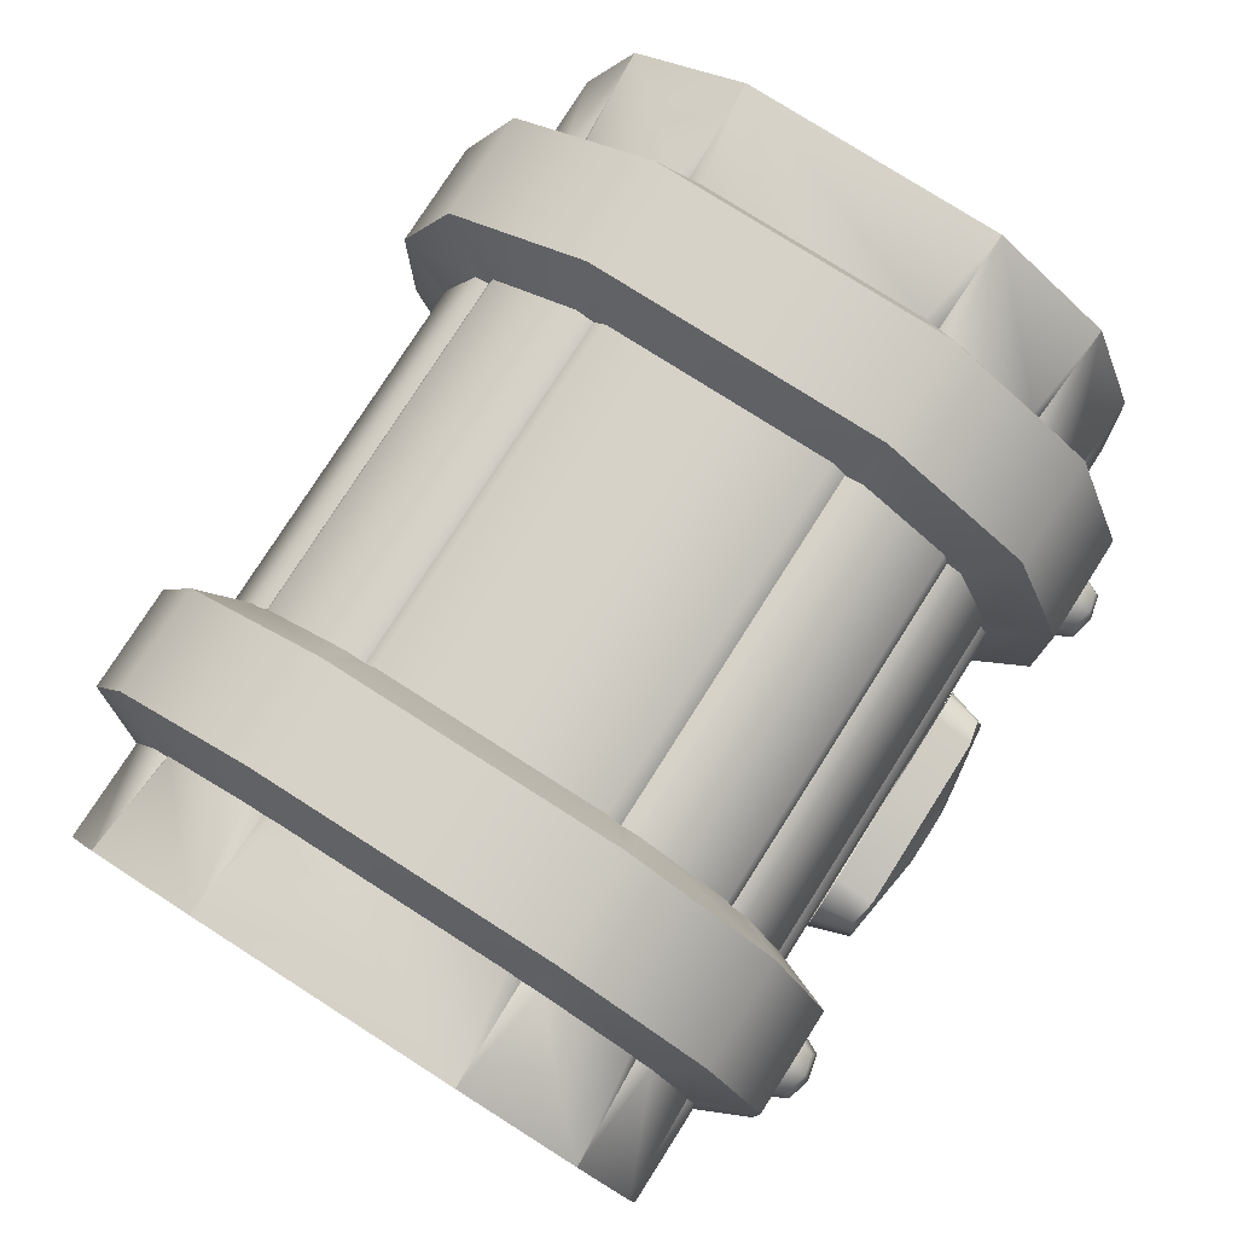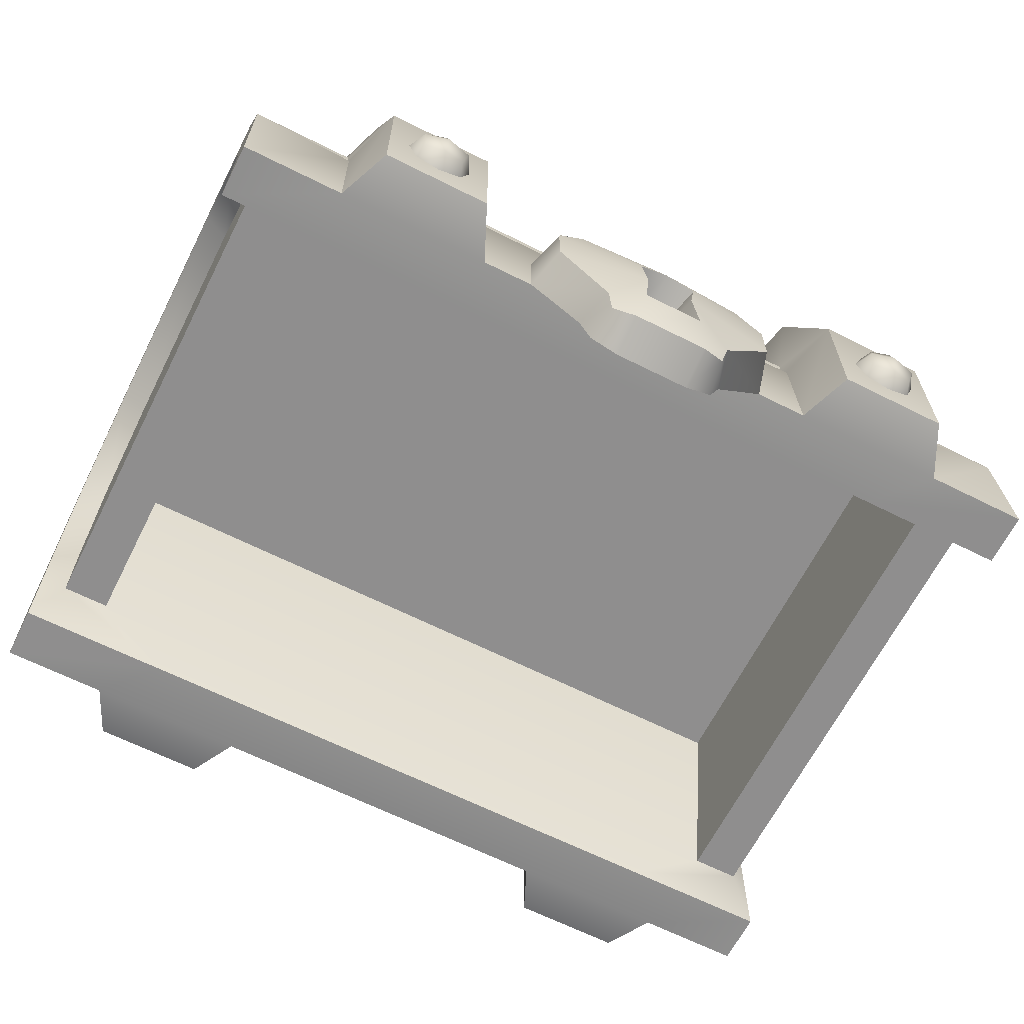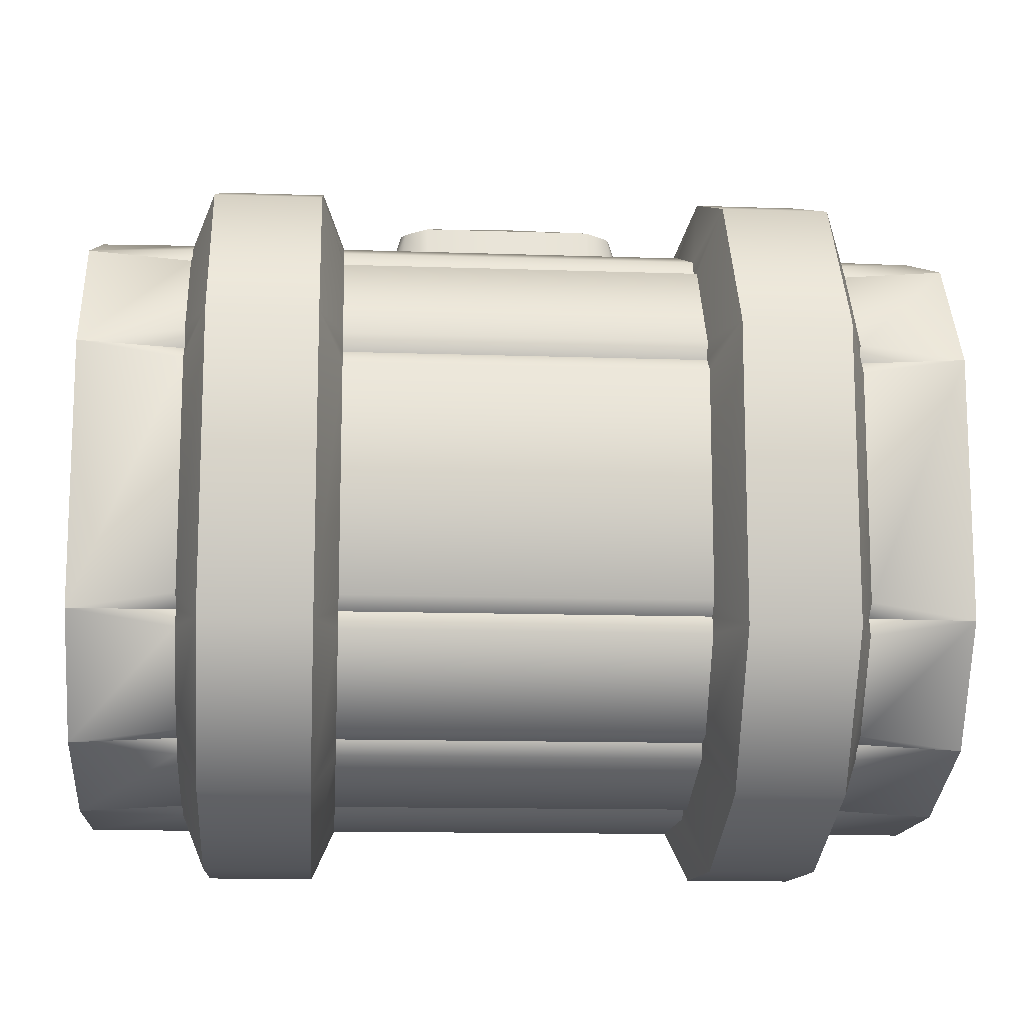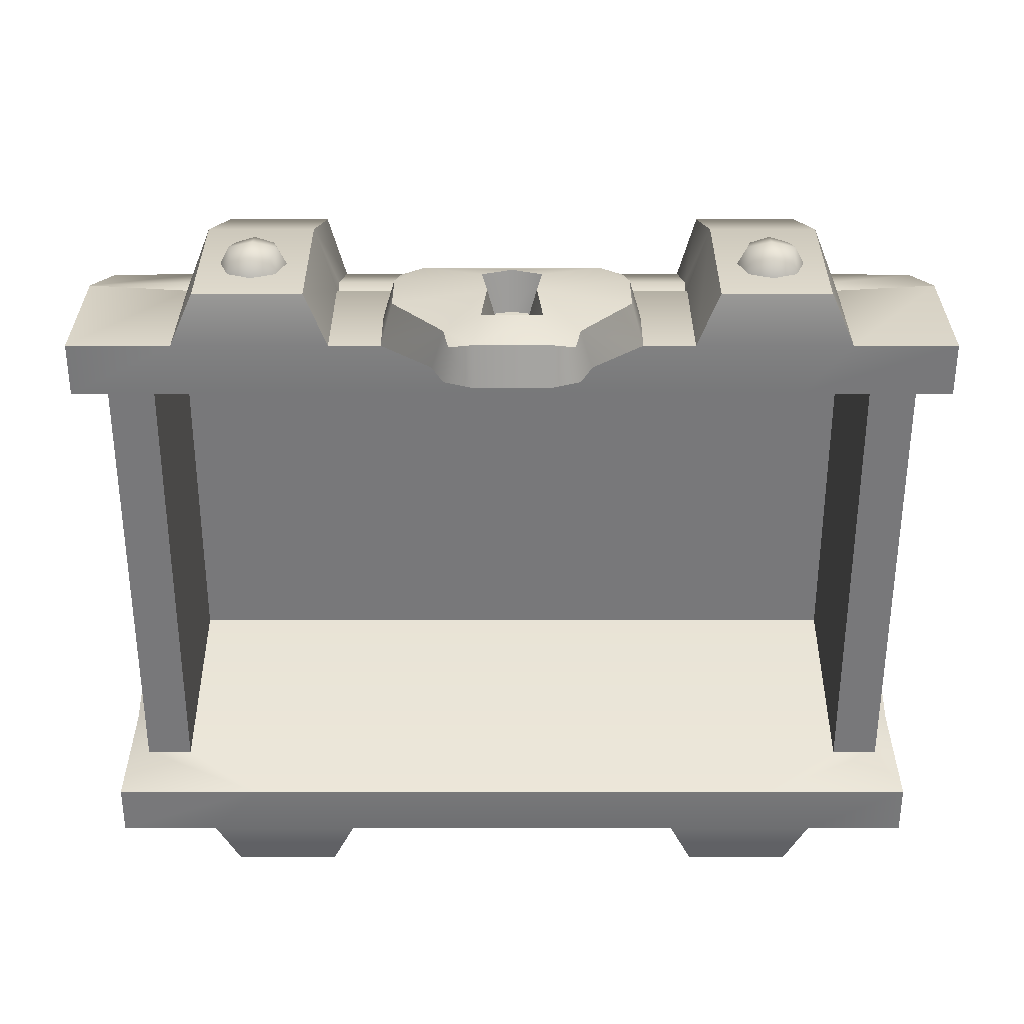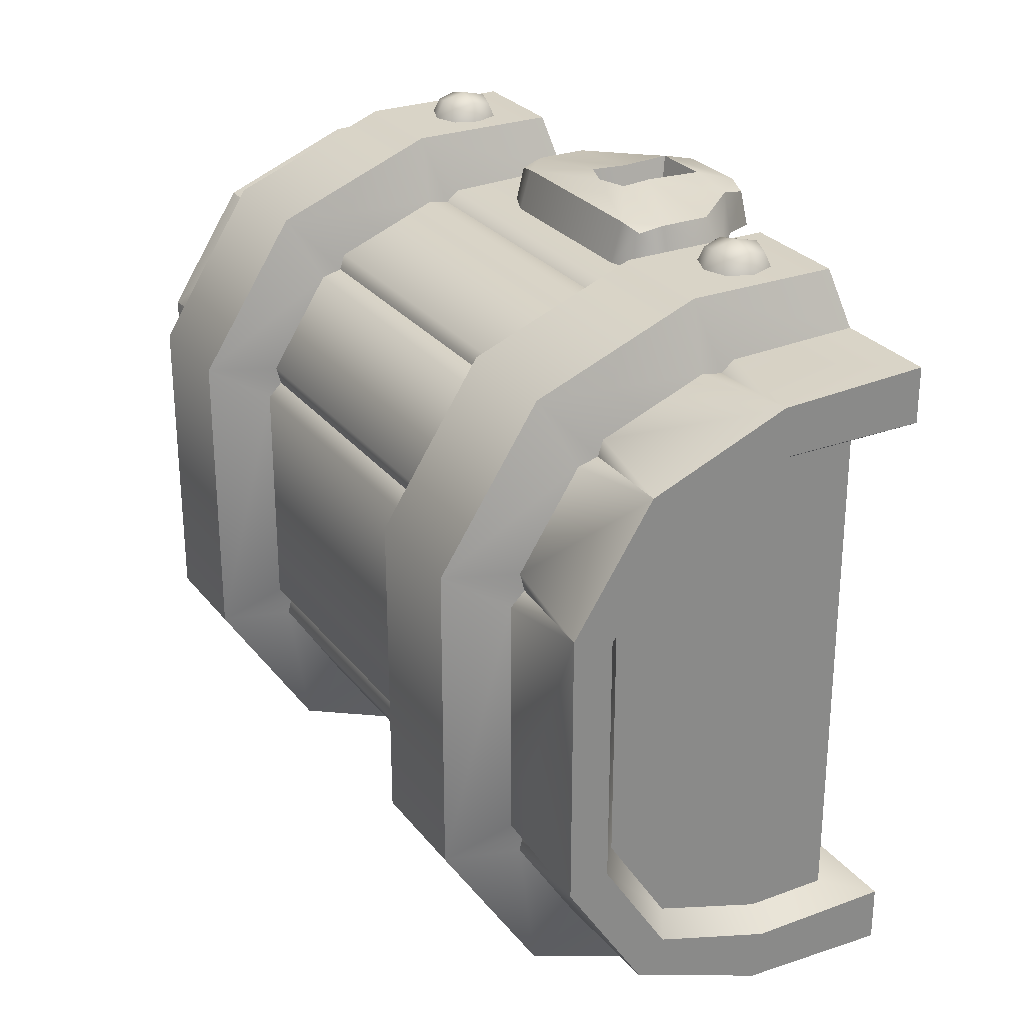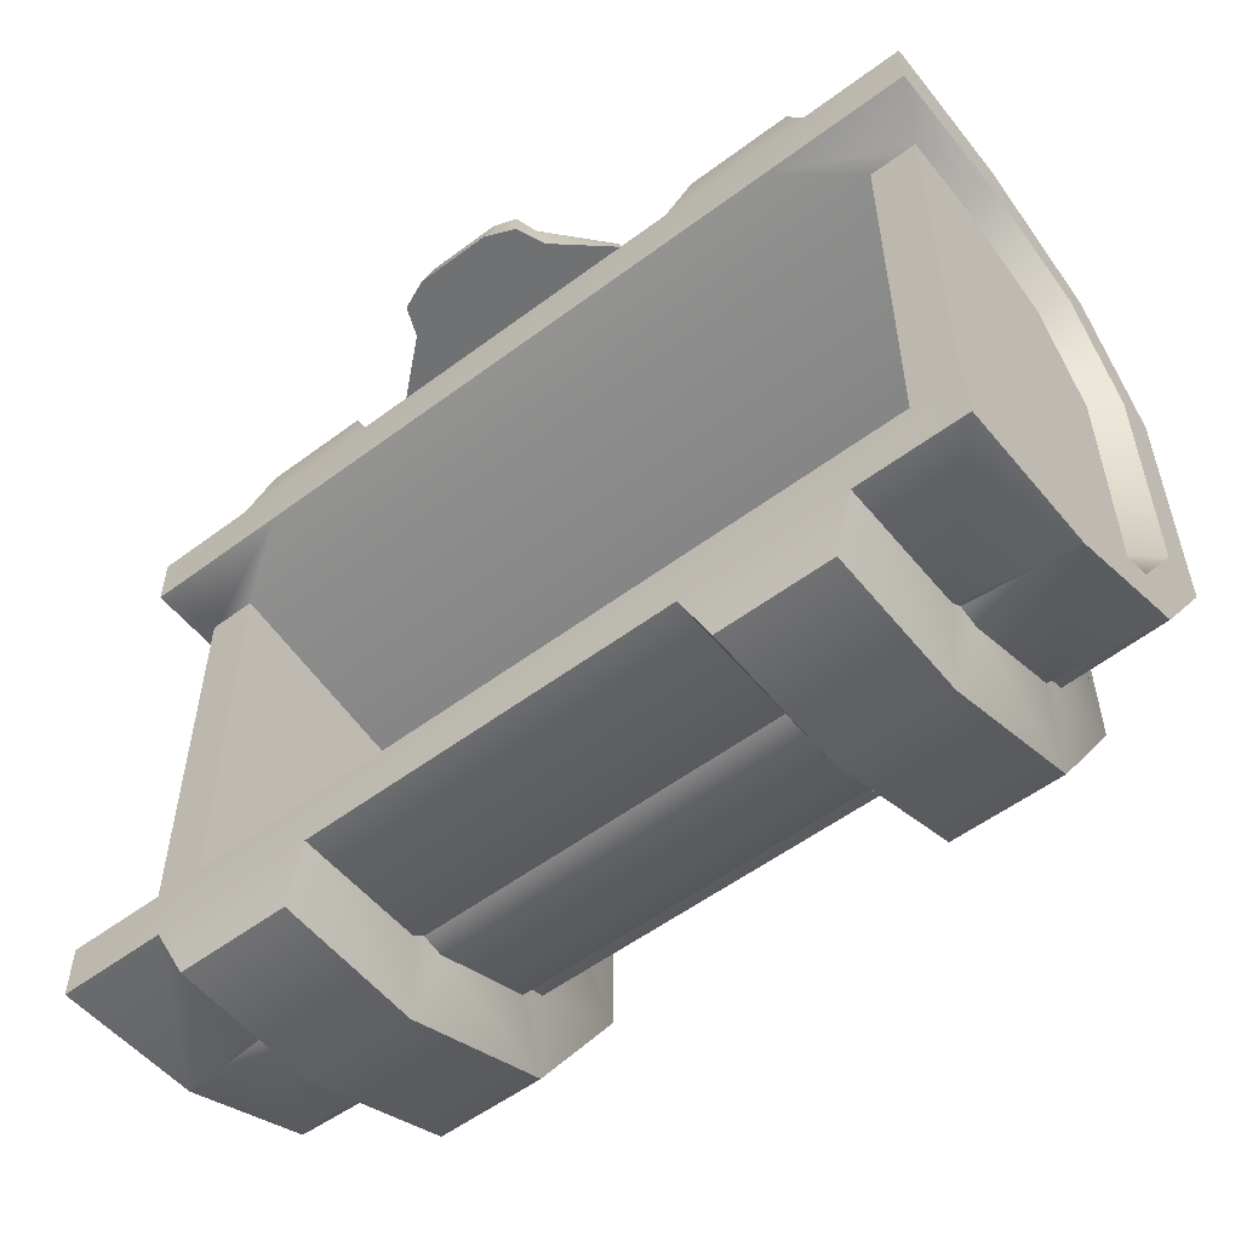
<metadata>
{"format":"obj","ext":"obj","renderer":"f3d","projection":"perspective","resolution":1024,"background":"white","views":[{"elev":78.1,"azim":-57.5,"up":"+Y"},{"elev":-65.0,"azim":-26.8,"up":"+Y"},{"elev":-12.9,"azim":175.5,"up":"+Z"},{"elev":-57.5,"azim":0.0,"up":"+Y"},{"elev":27.3,"azim":-119.6,"up":"+Z"},{"elev":-55.2,"azim":38.2,"up":"+Z"}]}
</metadata>
<code>
o chest_lid_Cube.11163
v -0.7085 0.6 0.4649
v -0.7085 0.6 -0.4649
v 0.7085 0.6 0.4649
v 0.7085 0.6 -0.4649
v -0.8 0.7519 0.4649
v -0.8 0.9569 0.3985
v -0.8 0.9569 -0.3985
v -0.8 0.7519 -0.4649
v 0.8 0.9569 0.3985
v 0.8 0.7519 0.4649
v 0.8 0.7519 -0.4649
v 0.8 0.9569 -0.3985
v -0.8 1.069 0.2237
v -0.8 1.069 -0.2237
v 0.8 1.069 -0.2237
v 0.8 1.069 0.2237
v 0.85 0.5 -0.4959
v 0.85 0.5 -0.6
v 0.85 0.5 0.6
v 0.85 0.9867 -0.4239
v 0.85 0.7643 -0.4959
v 0.85 0.7643 0.4959
v 0.85 0.9867 0.4239
v 0.85 0.5 0.4959
v 0.85 1.109 0.2343
v 0.85 1.109 -0.2343
v -0.85 0.5 0.4959
v -0.85 0.5 0.6
v -0.85 0.5 -0.6
v -0.85 0.7643 -0.4959
v -0.85 0.9867 -0.4239
v -0.85 0.9867 0.4239
v -0.85 0.7643 0.4959
v -0.85 0.5 -0.4959
v -0.85 1.109 -0.2343
v -0.85 1.109 0.2343
v 0.6048 0.8045 -0.7
v 0.3952 0.8045 -0.7
v 0.395 0.52 -0.7
v 0.605 0.52 -0.7
v -0.6046 1.3 0.2905
v -0.3954 1.3 0.2905
v 0.3954 1.3 0.2905
v 0.6046 1.3 0.2905
v -0.3952 0.8045 0.7
v -0.6048 0.8045 0.7
v -0.6046 1.114 0.5785
v -0.3954 1.114 0.5785
v 0.6048 0.8045 0.7
v 0.3952 0.8045 0.7
v 0.3954 1.114 0.5785
v 0.6046 1.114 0.5785
v -0.5596 0.5 -0.4959
v 0.5596 0.5 -0.4959
v 0.5596 0.5 0.4959
v -0.5596 0.5 0.4959
v -0.35 0.5 0.6
v -0.65 0.5 0.6
v 0.65 0.5 0.6
v 0.35 0.5 0.6
v 0.65 0.5 -0.6
v 0.35 0.5 -0.6
v -0.35 0.5 -0.6
v -0.65 0.5 -0.6
v -0.395 0.52 -0.7
v -0.605 0.52 -0.7
v -0.6048 0.8045 -0.7
v -0.3952 0.8045 -0.7
v 0.6046 1.114 -0.5786
v 0.3954 1.114 -0.5786
v 0.3954 1.3 -0.2905
v 0.6046 1.3 -0.2905
v -0.3954 1.114 -0.5786
v -0.6046 1.114 -0.5786
v -0.6046 1.3 -0.2905
v -0.3954 1.3 -0.2905
v 0.605 0.52 0.7
v 0.395 0.52 0.7
v -0.395 0.52 0.7
v -0.605 0.52 0.7
v 0.85 1.036 -0.4842
v 0.85 0.7801 -0.5876
v 0.85 0.7801 0.5876
v 0.85 1.036 0.4842
v 0.85 1.183 0.2562
v 0.85 1.183 -0.2562
v -0.85 0.7801 -0.5876
v -0.85 1.036 -0.4842
v -0.85 1.036 0.4842
v -0.85 0.7801 0.5876
v -0.85 1.183 -0.2562
v -0.85 1.183 0.2562
v -0.6497 0.8115 0.5787
v -0.6498 0.7478 0.5919
v -0.6497 0.7717 0.5714
v -0.3502 0.7478 0.5919
v -0.3503 0.8115 0.5787
v -0.3503 0.7717 0.5714
v 0.3503 0.8115 0.5787
v 0.3502 0.7478 0.5919
v 0.3503 0.7717 0.5714
v 0.6498 0.7478 0.5919
v 0.6497 0.8115 0.5787
v 0.6497 0.7717 0.5714
v 0.6496 1.009 0.5009
v 0.6496 1.058 0.4611
v 0.6496 1.019 0.4715
v 0.3504 1.058 0.4611
v 0.3504 1.009 0.5009
v 0.3504 1.019 0.4715
v -0.3504 1.009 0.5009
v -0.3504 1.058 0.4611
v -0.3504 1.019 0.4715
v -0.6496 1.058 0.4611
v -0.6496 1.009 0.5009
v -0.6496 1.019 0.4715
v 0.3502 0.7478 -0.5919
v 0.3503 0.8115 -0.5787
v 0.3503 0.7717 -0.5714
v 0.6497 0.8115 -0.5787
v 0.6498 0.7478 -0.5919
v 0.6497 0.7717 -0.5714
v -0.6498 0.7478 -0.5919
v -0.6497 0.8115 -0.5787
v -0.6497 0.7717 -0.5714
v -0.3503 0.8115 -0.5787
v -0.3502 0.7478 -0.5919
v -0.3503 0.7717 -0.5714
v -0.3504 1.058 -0.4611
v -0.3504 1.009 -0.5009
v -0.3504 1.019 -0.4715
v -0.6496 1.009 -0.5009
v -0.6496 1.058 -0.4611
v -0.6496 1.019 -0.4715
v 0.6496 1.058 -0.4611
v 0.6496 1.009 -0.5009
v 0.6496 1.019 -0.4715
v 0.3504 1.009 -0.5009
v 0.3504 1.058 -0.4611
v 0.3504 1.019 -0.4715
v -0.6495 1.171 -0.2855
v -0.6495 1.189 -0.2248
v -0.6495 1.162 -0.251
v -0.3505 1.189 -0.2248
v -0.3505 1.171 -0.2855
v -0.3505 1.162 -0.251
v 0.3505 1.171 -0.2855
v 0.3505 1.189 -0.2248
v 0.3505 1.162 -0.251
v 0.6495 1.189 -0.2248
v 0.6495 1.171 -0.2855
v 0.6495 1.162 -0.251
v 0.6495 1.171 0.2855
v 0.6495 1.189 0.2247
v 0.6495 1.162 0.251
v 0.3505 1.189 0.2247
v 0.3505 1.171 0.2855
v 0.3505 1.162 0.251
v -0.3505 1.171 0.2855
v -0.3505 1.189 0.2247
v -0.3505 1.162 0.251
v -0.6495 1.189 0.2247
v -0.6495 1.171 0.2855
v -0.6495 1.162 0.251
v -0.8 0.6 -0.4649
v -0.8 0.6 0.4649
v 0.8 0.6 0.4649
v 0.8 0.6 -0.4649
v -0.7085 1.007 -0.3985
v -0.7085 1.007 0.3985
v 0.7085 1.007 0.3985
v 0.7085 1.007 -0.3985
v 0.1718 0.7 0.6
v 0.25 0.6218 0.6
v 0.2271 0.6771 0.6
v -0.25 0.6218 0.6
v -0.1718 0.7 0.6
v -0.2271 0.6771 0.6
v 0.15 0.4132 0.6
v 0.07184 0.335 0.6
v 0.1271 0.3579 0.6
v -0.07184 0.335 0.6
v -0.15 0.4132 0.6
v -0.1271 0.3579 0.6
v 0.05749 0.6025 0.7
v 0.1718 0.6771 0.6771
v 0.217 0.667 0.667
v 0.2271 0.6218 0.6771
v -0.05749 0.6025 0.7
v -0.217 0.667 0.667
v -0.2271 0.6218 0.6771
v -0.1718 0.6771 0.6771
v 0.05749 0.4337 0.7
v 0.1271 0.4132 0.6771
v 0.117 0.368 0.667
v 0.07184 0.3579 0.6771
v -0.05749 0.4337 0.7
v -0.117 0.368 0.667
v -0.07184 0.3579 0.6771
v -0.1271 0.4132 0.6771
v 0.25 0.5 0.6
v -0.25 0.5 0.6
v -0.03634 0.5928 0.62
v 0.03634 0.5928 0.62
v 0.03634 0.4531 0.62
v -0.03634 0.4531 0.62
v 0.04716 0.5375 0.7
v -0.04717 0.5375 0.7
v 0.02577 0.5375 0.62
v -0.02577 0.5375 0.62
v -0 0.622 0.7
v -0 0.6025 0.62
v 0.2271 0.5246 0.6771
v -0.2271 0.5246 0.6771
v 0.4618 0.6118 0.726
v 0.4618 0.6882 0.726
v 0.5382 0.6118 0.726
v 0.5382 0.6882 0.726
v 0.4535 0.6035 0.7
v 0.4535 0.65 0.7343
v 0.4535 0.6965 0.7
v 0.5465 0.6035 0.7
v 0.5465 0.6965 0.7
v 0.5465 0.65 0.7343
v 0.5 0.6035 0.7343
v 0.5 0.6965 0.7343
v 0.4359 0.65 0.7
v 0.5641 0.65 0.7
v 0.5 0.65 0.7458
v 0.5 0.5859 0.7
v 0.5 0.7141 0.7
v -0.5382 0.6118 0.726
v -0.5382 0.6882 0.726
v -0.4618 0.6118 0.726
v -0.4618 0.6882 0.726
v -0.5465 0.6035 0.7
v -0.5465 0.65 0.7343
v -0.5465 0.6965 0.7
v -0.4535 0.6035 0.7
v -0.4535 0.6965 0.7
v -0.4535 0.65 0.7343
v -0.5 0.6035 0.7343
v -0.5 0.6965 0.7343
v -0.5641 0.65 0.7
v -0.4359 0.65 0.7
v -0.5 0.65 0.7458
v -0.5 0.5859 0.7
v -0.5 0.7141 0.7
f 9 12 15 16
f 7 6 13 14
f 58 80 46 94
f 11 168 17 21
f 7 14 35 31
f 54 53 63 62
f 53 2 165 34
f 6 5 33 32
f 26 20 81 86
f 71 148 156 43
f 9 16 25 23
f 54 17 168 4
f 14 13 36 35
f 84 105 103 83
f 81 135 151 86
f 83 102 59 19
f 22 23 84 83
f 30 31 88 87
f 18 61 121 82
f 86 150 154 85
f 115 89 90 93
f 12 11 21 20
f 74 133 141 75
f 16 15 26 25
f 10 9 23 22
f 15 12 20 26
f 34 30 87 29
f 3 1 170 171
f 53 34 29 64
f 167 10 22 24
f 109 111 97 99
f 64 29 87 123
f 163 92 89 114
f 31 35 91 88
f 47 115 93 46
f 133 88 91 141
f 32 33 90 89
f 142 91 92 162
f 13 6 32 36
f 5 166 27 33
f 165 8 30 34
f 8 7 31 30
f 23 25 85 84
f 85 153 106 84
f 48 112 159 42
f 94 90 28 58
f 36 32 89 92
f 49 102 104
f 124 87 88 132
f 35 36 92 91
f 82 120 136 81
f 17 18 82 21
f 38 118 138 70
f 51 50 49 52
f 25 26 86 85
f 60 57 56 55
f 58 28 27 56
f 55 3 167 24
f 19 59 55 24
f 17 54 61 18
f 24 22 83 19
f 27 28 90 33
f 54 62 61
f 70 139 147 71
f 40 61 62 39
f 75 142 162 41
f 51 109 99 50
f 45 97 111 48
f 73 130 126 68
f 44 154 150 72
f 79 57 96 45
f 52 106 153 44
f 76 145 129 73
f 67 124 132 74
f 47 46 45 48
f 43 51 52 44
f 41 47 48 42
f 39 38 37 40
f 66 67 68 65
f 70 71 72 69
f 74 75 76 73
f 38 70 69 37
f 67 74 73 68
f 71 43 44 72
f 75 41 42 76
f 80 58 57 79
f 53 64 63
f 50 78 77 49
f 46 80 79 45
f 100 96 57 60
f 72 151 135 69
f 69 136 120 37
f 157 159 112 108
f 62 63 127 117
f 42 160 144 76
f 43 157 108 51
f 139 129 145 147
f 60 55 59
f 148 144 160 156
f 118 126 130 138
f 77 78 60 59
f 37 121 61 40
f 63 65 68 127
f 66 65 63 64
f 41 163 114 47
f 66 64 123 67
f 58 56 57
f 93 95 46
f 95 94 46
f 96 98 45
f 98 97 45
f 99 101 50
f 101 100 50
f 77 59 102 49
f 105 107 52
f 107 106 52
f 108 110 51
f 110 109 51
f 111 113 48
f 113 112 48
f 114 116 47
f 116 115 47
f 117 119 38
f 119 118 38
f 120 122 37
f 122 121 37
f 123 125 67
f 125 124 67
f 126 128 68
f 128 127 68
f 129 131 73
f 131 130 73
f 132 134 74
f 134 133 74
f 135 137 69
f 137 136 69
f 138 140 70
f 140 139 70
f 141 143 75
f 143 142 75
f 144 146 76
f 146 145 76
f 147 149 71
f 149 148 71
f 150 152 72
f 152 151 72
f 153 155 44
f 155 154 44
f 156 158 43
f 158 157 43
f 159 161 42
f 161 160 42
f 162 164 41
f 164 163 41
f 114 89 116
f 116 89 115
f 90 94 95
f 90 95 93
f 99 97 98 101
f 101 98 96 100
f 108 112 113 110
f 110 113 111 109
f 83 103 104
f 83 104 102
f 84 106 107
f 84 107 105
f 85 154 155
f 85 155 153
f 156 160 161 158
f 158 161 159 157
f 162 92 164
f 164 92 163
f 82 121 122
f 82 122 120
f 135 81 137
f 137 81 136
f 117 127 128 119
f 119 128 126 118
f 129 139 140 131
f 131 140 138 130
f 87 124 125
f 87 125 123
f 88 133 134
f 88 134 132
f 91 142 143
f 91 143 141
f 144 148 149 146
f 146 149 147 145
f 150 86 152
f 152 86 151
f 20 21 82 81
f 52 49 103 105
f 49 104 103
f 39 62 117 38
f 60 78 50 100
f 11 12 9 10
f 168 11 10 167
f 5 6 7 8
f 166 5 8 165
f 2 1 166 165
f 3 4 168 167
f 55 56 1 3
f 171 170 169 172
f 1 2 169 170
f 2 4 172 169
f 4 3 171 172
f 53 54 4 2
f 166 1 56 27
f 179 183 202 201
f 173 186 187 175
f 188 187 186
f 174 175 187 188
f 177 178 190 192
f 176 191 190 178
f 192 190 191
f 179 194 195 181
f 196 195 194
f 180 181 195 196
f 183 184 198 200
f 182 199 198 184
f 200 198 199
f 173 177 192 186
f 192 189 211
f 185 207 188
f 194 179 201
f 202 183 200
f 202 200 214
f 193 197 199 196
f 196 199 182 180
f 181 180 182 184
f 181 184 183 179
f 207 193 194
f 213 194 201
f 200 197 208
f 189 192 191
f 197 200 199
f 185 188 186
f 193 196 194
f 210 212 203
f 197 193 205 206
f 193 207 209 205
f 208 197 206 210
f 207 185 204 209
f 189 191 208
f 214 200 208
f 205 209 210 206
f 207 194 213
f 189 208 210 203
f 211 189 203 212
f 185 211 212 204
f 209 204 212
f 210 209 212
f 185 186 211
f 186 192 211
f 174 188 201
f 176 202 191
f 188 207 213
f 188 213 201
f 191 214 208
f 191 202 214
f 215 220 227 219
f 220 216 221 227
f 228 223 218 224
f 222 228 224 217
f 217 224 229 225
f 224 218 226 229
f 229 226 216 220
f 225 229 220 215
f 230 222 217 225
f 219 230 225 215
f 231 221 216 226
f 223 231 226 218
f 232 237 244 236
f 237 233 238 244
f 245 240 235 241
f 239 245 241 234
f 234 241 246 242
f 241 235 243 246
f 246 243 233 237
f 242 246 237 232
f 247 239 234 242
f 236 247 242 232
f 248 238 233 243
f 240 248 243 235

</code>
